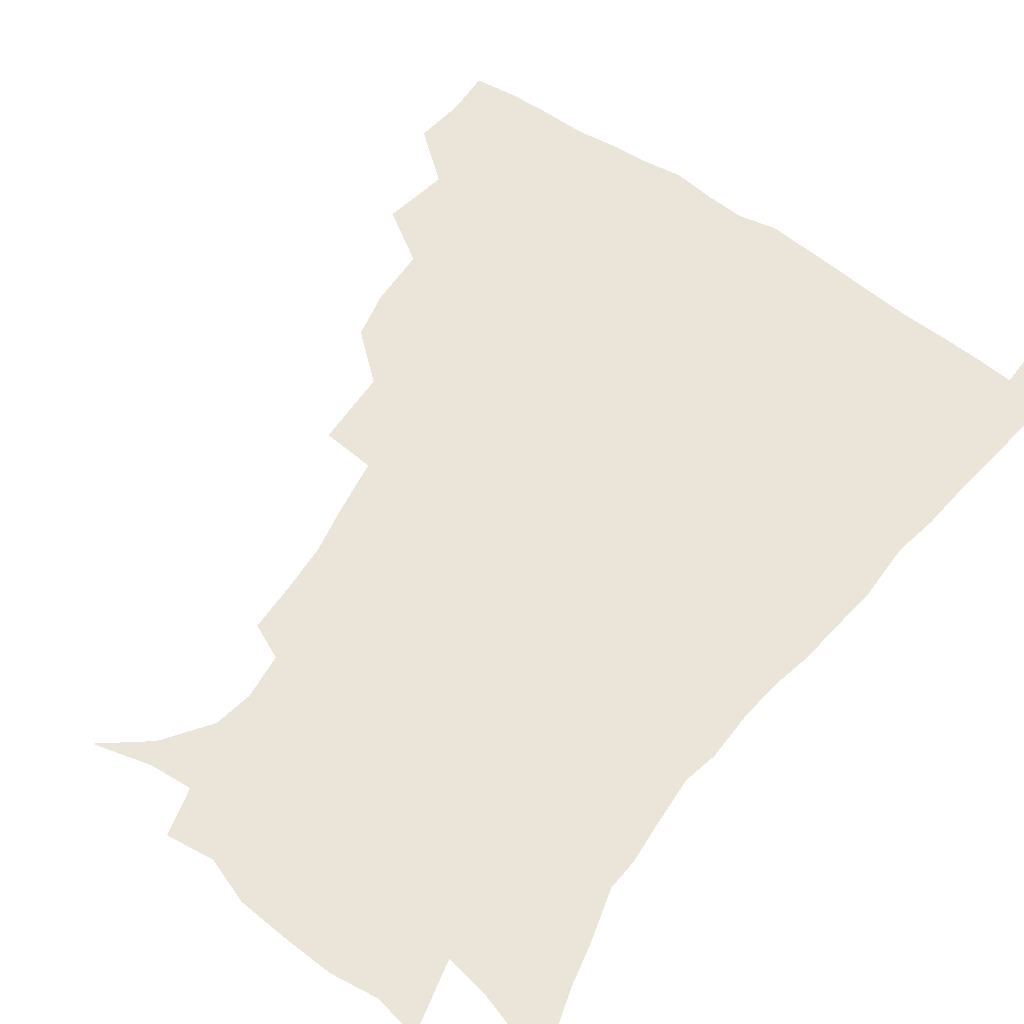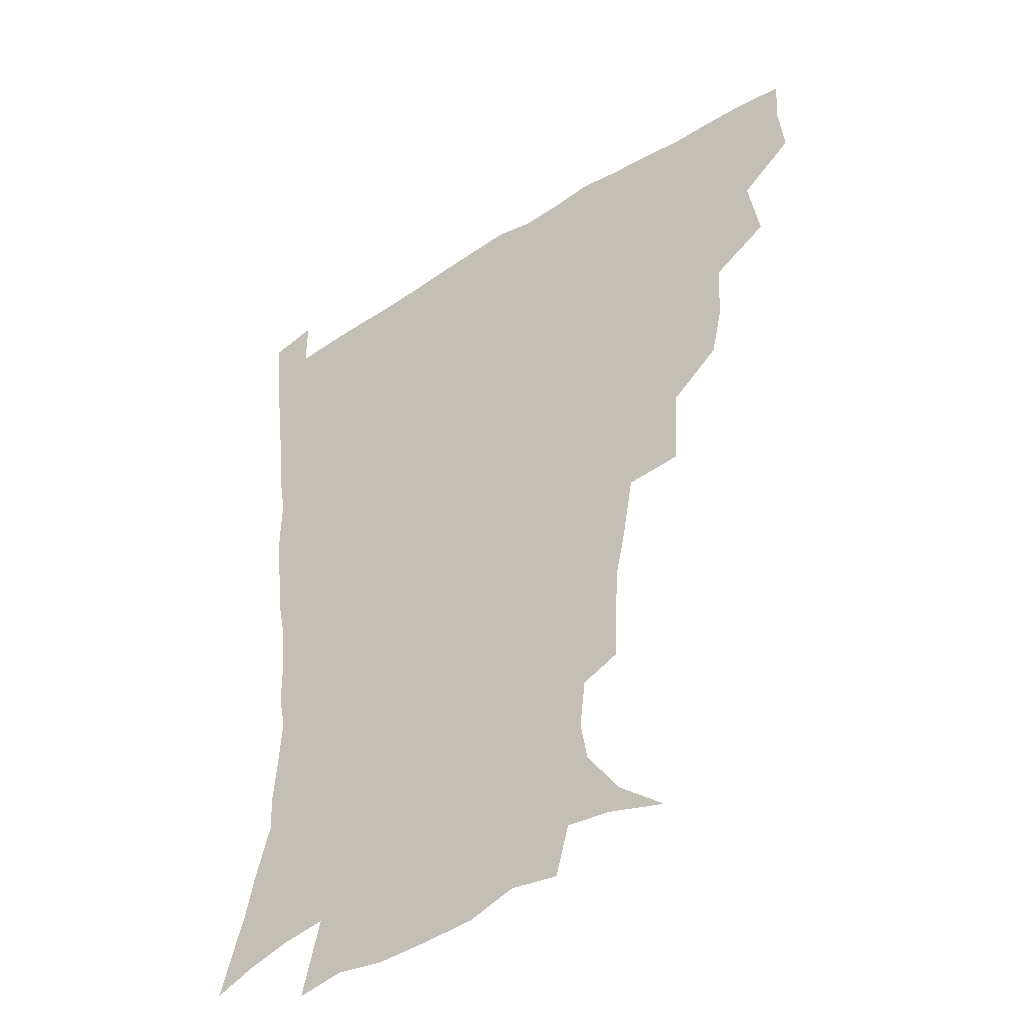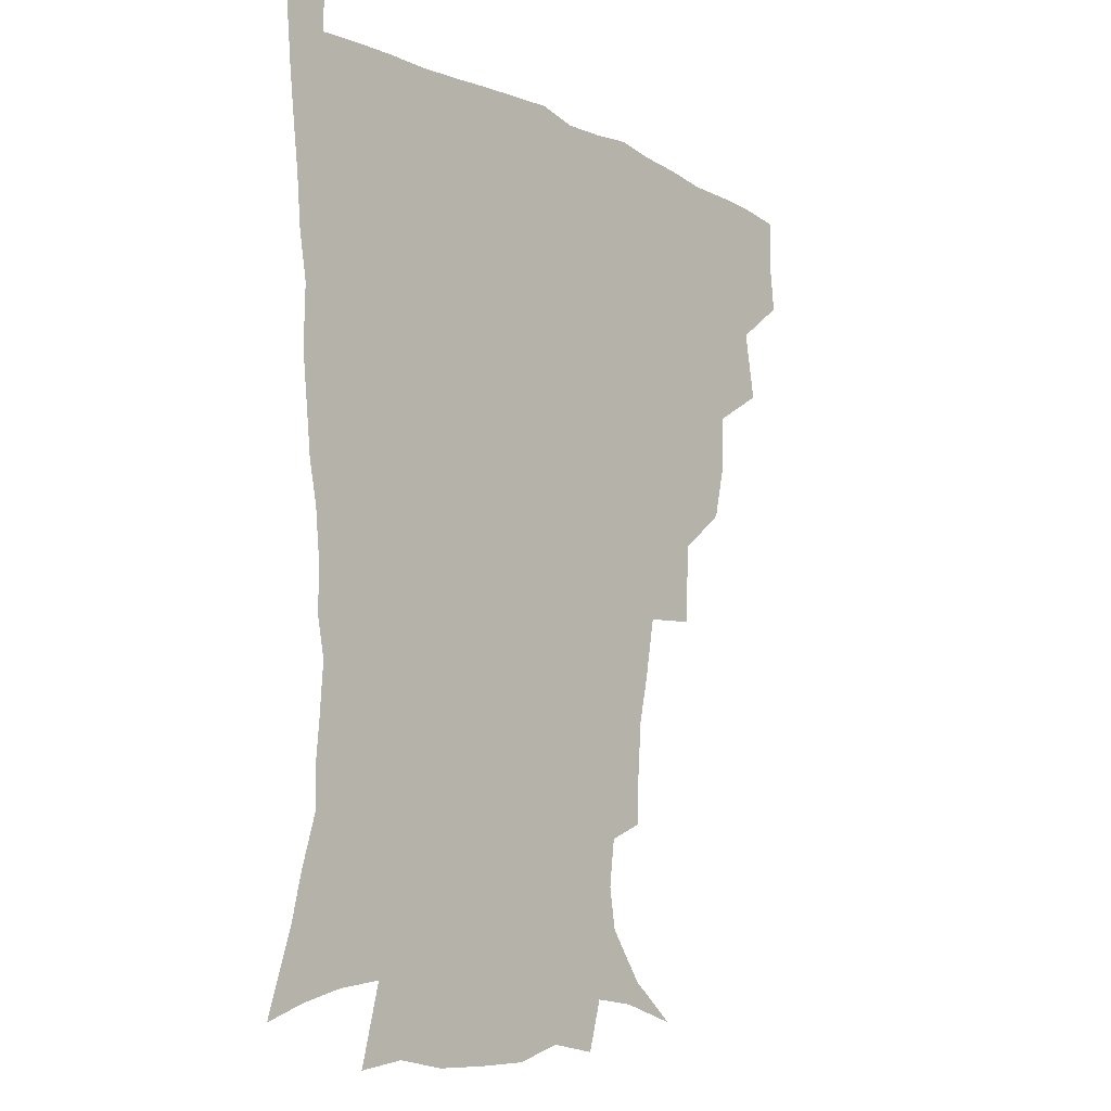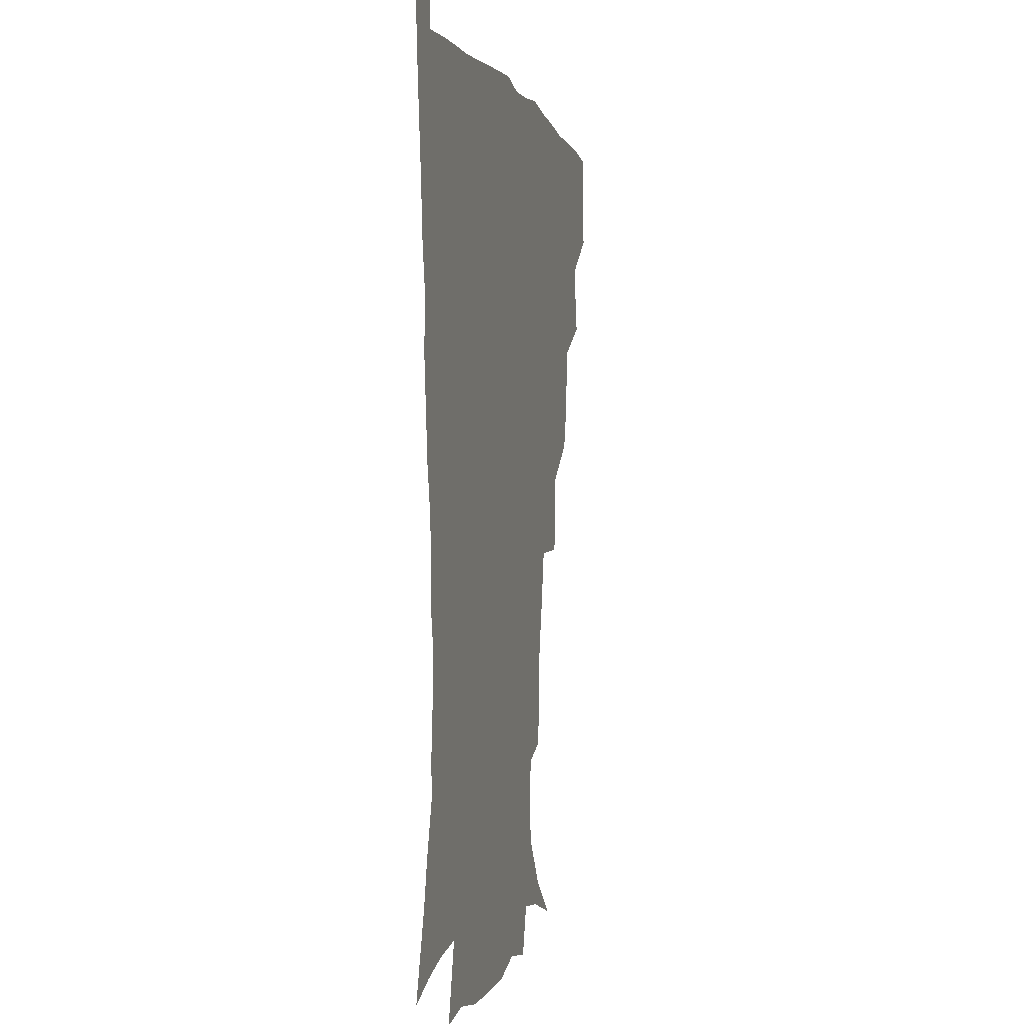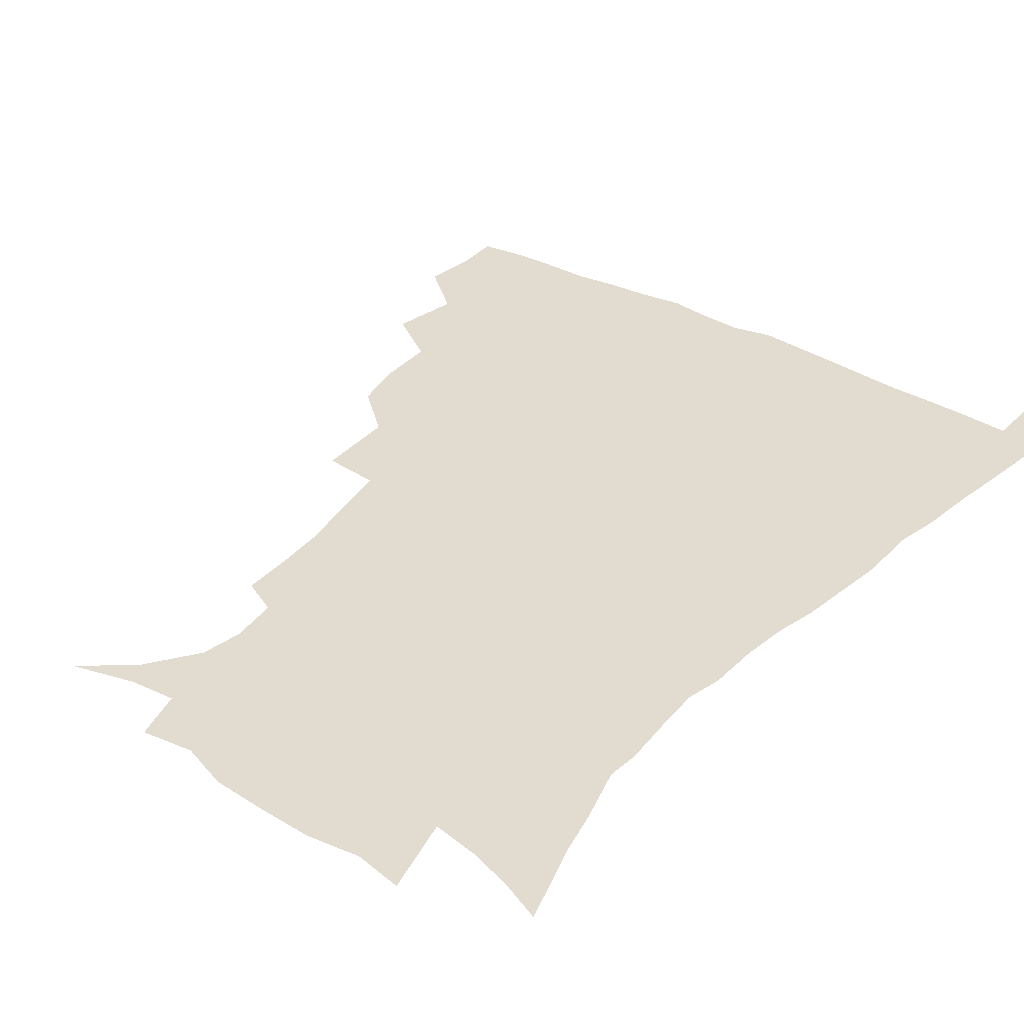
<metadata>
{"format":"obj","ext":"obj","renderer":"f3d","projection":"perspective","resolution":1024,"background":"white","views":[{"elev":59.1,"azim":36.4,"up":"+Z"},{"elev":-42.4,"azim":-143.0,"up":"+Y"},{"elev":-11.7,"azim":130.9,"up":"+Y"},{"elev":-1.5,"azim":103.6,"up":"+Y"},{"elev":34.3,"azim":37.2,"up":"+Z"}]}
</metadata>
<code>
v 436 400.7 0
v 437.9 418.7 0
v 437 434.6 0
v 450.2 362.9 0
v 454.2 386.3 0
v 453.2 402.7 0
v 453.9 419.3 0
v 452.3 436.6 0
v 474.3 313 0
v 470.4 330.1 0
v 469.4 350.8 0
v 471.6 373 0
v 470.7 389.1 0
v 469.8 404.7 0
v 469.1 420 0
v 467.7 437.1 0
v 492.6 271.5 0
v 491.4 299 0
v 489.7 323.2 0
v 488 340.9 0
v 488 359.8 0
v 487.1 375.7 0
v 486.2 390.9 0
v 485.2 405.8 0
v 484.1 420.8 0
v 483.1 437 0
v 521.1 197.6 0
v 520.3 215.9 0
v 518.9 233.1 0
v 515.7 247.9 0
v 511.8 269.8 0
v 507.8 290.1 0
v 505.5 309.7 0
v 503 325.7 0
v 502.3 343.4 0
v 502.6 361.8 0
v 502.1 377.5 0
v 501.1 392.1 0
v 500.2 406.5 0
v 499.1 420.9 0
v 497.8 439 0
v 505.4 131.6 0
v 521.8 144.8 0
v 533.5 161.7 0
v 535.8 175.7 0
v 533.8 191.9 0
v 533 213 0
v 531.4 229.6 0
v 529.1 245.5 0
v 526.2 262.7 0
v 523.5 281.1 0
v 521.5 299.9 0
v 520.8 318.8 0
v 519.8 334.5 0
v 517.9 348.6 0
v 518 365.1 0
v 516.9 379 0
v 515.6 393 0
v 514.5 407.4 0
v 513.5 422 0
v 512.3 440 0
v 526.2 137.2 0
v 538.3 152.4 0
v 545.2 170.3 0
v 545.3 186.6 0
v 544 202.4 0
v 544.1 224.1 0
v 541.8 237.7 0
v 539.7 253.1 0
v 537.8 270.5 0
v 535.5 285.8 0
v 534.5 304.9 0
v 533.7 319.9 0
v 533.3 336.9 0
v 532.4 351.4 0
v 531.8 365.8 0
v 532 380.3 0
v 530.1 394 0
v 529.4 408 0
v 528.1 423.5 0
v 526.5 442 0
v 541.6 138.5 0
v 554 161.4 0
v 556.5 179.4 0
v 555.7 193.9 0
v 555.4 212.5 0
v 554.8 230.5 0
v 552.9 244.5 0
v 551.6 261.1 0
v 549.6 274.4 0
v 548.2 290.5 0
v 547 305.4 0
v 547.1 323.5 0
v 547 338.9 0
v 546.2 352.6 0
v 545.7 366.4 0
v 545.8 380.9 0
v 545 394.2 0
v 544.5 407.7 0
v 543 422.9 0
v 541.4 440.3 0
v 546.4 121.6 0
v 559.9 145.8 0
v 565.6 165.1 0
v 567.2 184.2 0
v 566.9 200.3 0
v 566.2 217 0
v 565.5 233 0
v 564 247.8 0
v 563 263.5 0
v 561.9 278.6 0
v 560.8 293.5 0
v 561.1 311.4 0
v 560 324.2 0
v 560.6 341.2 0
v 559.9 353.7 0
v 560.2 368.2 0
v 559.6 381.3 0
v 558.8 394.6 0
v 558.4 408.2 0
v 557.5 422.5 0
v 555.8 439.5 0
v 563.7 123.9 0
v 574 148.1 0
v 577.7 169.4 0
v 578.1 185.1 0
v 577.7 202.2 0
v 576.5 220.8 0
v 577.1 238 0
v 575.4 250.4 0
v 574.9 266.2 0
v 574.2 280.2 0
v 573.5 294.9 0
v 573.6 312.8 0
v 573.8 327.8 0
v 573.6 341.2 0
v 573.5 354.6 0
v 574 369.2 0
v 573.3 381.7 0
v 573.3 395 0
v 572.4 408.8 0
v 571.5 423.2 0
v 569.5 442.4 0
v 580.2 118.3 0
v 587.6 149.4 0
v 589.1 169.6 0
v 589.4 187.3 0
v 589.1 205.3 0
v 588.1 218.4 0
v 586.8 241.4 0
v 587.2 253.3 0
v 587.1 267 0
v 586.5 282.4 0
v 586.2 297 0
v 586.2 313.4 0
v 586.5 328.3 0
v 586.9 341.5 0
v 586.9 354.5 0
v 587.2 368.9 0
v 587.4 381.9 0
v 587.3 395.2 0
v 587 408.7 0
v 585.5 424.3 0
v 583.8 441.2 0
v 598.8 117.1 0
v 600.9 148.9 0
v 600.9 169.8 0
v 600.7 188.9 0
v 600.2 205.8 0
v 600.4 219 0
v 599.6 234.2 0
v 599 249.2 0
v 598.3 267.6 0
v 598.5 283.3 0
v 598.6 297.8 0
v 598.8 313.5 0
v 599.3 326.6 0
v 599.8 342.1 0
v 600.4 355.2 0
v 600.9 369 0
v 601.4 382.1 0
v 601.3 395.4 0
v 601.1 409.3 0
v 600 424.3 0
v 598.3 440.1 0
v 617.1 116.5 0
v 614.5 148.6 0
v 613.4 167.7 0
v 612 187.6 0
v 611.3 204.4 0
v 611.3 221.6 0
v 610.7 237 0
v 610.4 253.8 0
v 610.5 267.1 0
v 610.3 283.1 0
v 610.8 297.5 0
v 611.2 311.8 0
v 612 327.3 0
v 612.6 340.9 0
v 613.5 355.5 0
v 614.3 369 0
v 615.1 382 0
v 616 395.3 0
v 616.4 408.5 0
v 615.4 423.1 0
v 613.8 438.5 0
v 634.5 119 0
v 629.2 144.9 0
v 625.5 167.5 0
v 624 185 0
v 622.4 203.3 0
v 621.8 221.2 0
v 621.6 236.6 0
v 621.6 251.2 0
v 621.9 266.6 0
v 622.4 280.2 0
v 622.8 295.4 0
v 623.7 309 0
v 623.9 327.4 0
v 625.3 340.1 0
v 626.1 355.2 0
v 627.5 367.8 0
v 628.6 381.4 0
v 629.5 394.8 0
v 630.3 408.3 0
v 630.6 422.1 0
v 629.6 437.2 0
v 650.8 116 0
v 644.3 142.3 0
v 639.5 162.3 0
v 635.6 183.4 0
v 633.8 200.9 0
v 632.6 218.5 0
v 632.9 232.7 0
v 633.8 245 0
v 632.7 264.4 0
v 633.9 277.8 0
v 634.5 292.8 0
v 636.7 304.5 0
v 636.8 322 0
v 638.1 336.4 0
v 638.5 353.3 0
v 640.6 366.1 0
v 641.9 381.9 0
v 643.2 394.3 0
v 644.2 407.8 0
v 645 421.6 0
v 644.5 436.9 0
v 660.2 139.6 0
v 652.2 160.7 0
v 648.5 178.2 0
v 645.8 195.8 0
v 644 213 0
v 643.5 228.9 0
v 644.3 242.6 0
v 644.9 257.3 0
v 645.4 273.1 0
v 646.9 286.8 0
v 647.8 303.4 0
v 649 318.2 0
v 651.5 331.4 0
v 652.3 347.5 0
v 653.7 363 0
v 654.6 379.7 0
v 656.5 393.4 0
v 658.2 407 0
v 659.3 421.1 0
v 659.6 436.1 0
v 674.8 135.2 0
v 667.7 153.4 0
v 662.3 171.4 0
v 659.1 187.8 0
v 656.6 204.4 0
v 655.7 220.3 0
v 655.6 235.5 0
v 656.3 250.1 0
v 657.5 264.9 0
v 658 281.5 0
v 659.7 296.5 0
v 662.9 309.2 0
v 663.5 327.2 0
v 664.4 344.4 0
v 666.6 359.5 0
v 668.4 375 0
v 670.6 390.2 0
v 672.3 405.6 0
v 673.8 420.1 0
v 674.9 434.9 0
v 674.9 453 0
v 688.9 129.4 0
v 684.8 143 0
v 680.1 158 0
v 677 172.1 0
v 671.3 191.6 0
v 672.1 202.9 0
v 670.7 219.2 0
v 669.6 236.4 0
v 672.1 248.9 0
v 672.3 266.5 0
v 673.9 282.5 0
v 676.8 296.9 0
v 678.6 313.6 0
v 680.5 330.4 0
v 680.1 351.6 0
v 682.9 367.4 0
v 684.6 386.1 0
v 686.7 403 0
v 688.5 418.6 0
v 689.9 433.8 0
v 691.5 449.1 0
f 5 6 1
f 1 6 2
f 6 7 2
f 2 7 3
f 7 8 3
f 11 12 4
f 4 12 5
f 12 13 5
f 5 13 6
f 13 14 6
f 6 14 7
f 14 15 7
f 7 15 8
f 15 16 8
f 18 19 9
f 9 19 10
f 19 20 10
f 10 20 11
f 20 21 11
f 11 21 12
f 21 22 12
f 12 22 13
f 22 23 13
f 13 23 14
f 23 24 14
f 14 24 15
f 24 25 15
f 15 25 16
f 25 26 16
f 31 32 17
f 17 32 18
f 32 33 18
f 18 33 19
f 33 34 19
f 19 34 20
f 34 35 20
f 20 35 21
f 35 36 21
f 21 36 22
f 36 37 22
f 22 37 23
f 37 38 23
f 23 38 24
f 38 39 24
f 24 39 25
f 39 40 25
f 25 40 26
f 40 41 26
f 46 47 27
f 27 47 28
f 47 48 28
f 28 48 29
f 48 49 29
f 29 49 30
f 49 50 30
f 30 50 31
f 50 51 31
f 31 51 32
f 51 52 32
f 32 52 33
f 52 53 33
f 33 53 34
f 53 54 34
f 34 54 35
f 54 55 35
f 35 55 36
f 55 56 36
f 36 56 37
f 56 57 37
f 37 57 38
f 57 58 38
f 38 58 39
f 58 59 39
f 39 59 40
f 59 60 40
f 40 60 41
f 60 61 41
f 42 62 43
f 62 63 43
f 43 63 44
f 63 64 44
f 44 64 45
f 64 65 45
f 45 65 46
f 65 66 46
f 46 66 47
f 66 67 47
f 47 67 48
f 67 68 48
f 48 68 49
f 68 69 49
f 49 69 50
f 69 70 50
f 50 70 51
f 70 71 51
f 51 71 52
f 71 72 52
f 52 72 53
f 72 73 53
f 53 73 54
f 73 74 54
f 54 74 55
f 74 75 55
f 55 75 56
f 75 76 56
f 56 76 57
f 76 77 57
f 57 77 58
f 77 78 58
f 58 78 59
f 78 79 59
f 59 79 60
f 79 80 60
f 60 80 61
f 80 81 61
f 62 82 63
f 82 83 63
f 63 83 64
f 83 84 64
f 64 84 65
f 84 85 65
f 65 85 66
f 85 86 66
f 66 86 67
f 86 87 67
f 67 87 68
f 87 88 68
f 68 88 69
f 88 89 69
f 69 89 70
f 89 90 70
f 70 90 71
f 90 91 71
f 71 91 72
f 91 92 72
f 72 92 73
f 92 93 73
f 73 93 74
f 93 94 74
f 74 94 75
f 94 95 75
f 75 95 76
f 95 96 76
f 76 96 77
f 96 97 77
f 77 97 78
f 97 98 78
f 78 98 79
f 98 99 79
f 79 99 80
f 99 100 80
f 80 100 81
f 100 101 81
f 102 103 82
f 82 103 83
f 103 104 83
f 83 104 84
f 104 105 84
f 84 105 85
f 105 106 85
f 85 106 86
f 106 107 86
f 86 107 87
f 107 108 87
f 87 108 88
f 108 109 88
f 88 109 89
f 109 110 89
f 89 110 90
f 110 111 90
f 90 111 91
f 111 112 91
f 91 112 92
f 112 113 92
f 92 113 93
f 113 114 93
f 93 114 94
f 114 115 94
f 94 115 95
f 115 116 95
f 95 116 96
f 116 117 96
f 96 117 97
f 117 118 97
f 97 118 98
f 118 119 98
f 98 119 99
f 119 120 99
f 99 120 100
f 120 121 100
f 100 121 101
f 121 122 101
f 102 123 103
f 123 124 103
f 103 124 104
f 124 125 104
f 104 125 105
f 125 126 105
f 105 126 106
f 126 127 106
f 106 127 107
f 127 128 107
f 107 128 108
f 128 129 108
f 108 129 109
f 129 130 109
f 109 130 110
f 130 131 110
f 110 131 111
f 131 132 111
f 111 132 112
f 132 133 112
f 112 133 113
f 133 134 113
f 113 134 114
f 134 135 114
f 114 135 115
f 135 136 115
f 115 136 116
f 136 137 116
f 116 137 117
f 137 138 117
f 117 138 118
f 138 139 118
f 118 139 119
f 139 140 119
f 119 140 120
f 140 141 120
f 120 141 121
f 141 142 121
f 121 142 122
f 142 143 122
f 123 144 124
f 144 145 124
f 124 145 125
f 145 146 125
f 125 146 126
f 146 147 126
f 126 147 127
f 147 148 127
f 127 148 128
f 148 149 128
f 128 149 129
f 149 150 129
f 129 150 130
f 150 151 130
f 130 151 131
f 151 152 131
f 131 152 132
f 152 153 132
f 132 153 133
f 153 154 133
f 133 154 134
f 154 155 134
f 134 155 135
f 155 156 135
f 135 156 136
f 156 157 136
f 136 157 137
f 157 158 137
f 137 158 138
f 158 159 138
f 138 159 139
f 159 160 139
f 139 160 140
f 160 161 140
f 140 161 141
f 161 162 141
f 141 162 142
f 162 163 142
f 142 163 143
f 163 164 143
f 144 165 145
f 165 166 145
f 145 166 146
f 166 167 146
f 146 167 147
f 167 168 147
f 147 168 148
f 168 169 148
f 148 169 149
f 169 170 149
f 149 170 150
f 170 171 150
f 150 171 151
f 171 172 151
f 151 172 152
f 172 173 152
f 152 173 153
f 173 174 153
f 153 174 154
f 174 175 154
f 154 175 155
f 175 176 155
f 155 176 156
f 176 177 156
f 156 177 157
f 177 178 157
f 157 178 158
f 178 179 158
f 158 179 159
f 179 180 159
f 159 180 160
f 180 181 160
f 160 181 161
f 181 182 161
f 161 182 162
f 182 183 162
f 162 183 163
f 183 184 163
f 163 184 164
f 184 185 164
f 165 186 166
f 186 187 166
f 166 187 167
f 187 188 167
f 167 188 168
f 188 189 168
f 168 189 169
f 189 190 169
f 169 190 170
f 190 191 170
f 170 191 171
f 191 192 171
f 171 192 172
f 192 193 172
f 172 193 173
f 193 194 173
f 173 194 174
f 194 195 174
f 174 195 175
f 195 196 175
f 175 196 176
f 196 197 176
f 176 197 177
f 197 198 177
f 177 198 178
f 198 199 178
f 178 199 179
f 199 200 179
f 179 200 180
f 200 201 180
f 180 201 181
f 201 202 181
f 181 202 182
f 202 203 182
f 182 203 183
f 203 204 183
f 183 204 184
f 204 205 184
f 184 205 185
f 205 206 185
f 186 207 187
f 207 208 187
f 187 208 188
f 208 209 188
f 188 209 189
f 209 210 189
f 189 210 190
f 210 211 190
f 190 211 191
f 211 212 191
f 191 212 192
f 212 213 192
f 192 213 193
f 213 214 193
f 193 214 194
f 214 215 194
f 194 215 195
f 215 216 195
f 195 216 196
f 216 217 196
f 196 217 197
f 217 218 197
f 197 218 198
f 218 219 198
f 198 219 199
f 219 220 199
f 199 220 200
f 220 221 200
f 200 221 201
f 221 222 201
f 201 222 202
f 222 223 202
f 202 223 203
f 223 224 203
f 203 224 204
f 224 225 204
f 204 225 205
f 225 226 205
f 205 226 206
f 226 227 206
f 207 228 208
f 228 229 208
f 208 229 209
f 229 230 209
f 209 230 210
f 230 231 210
f 210 231 211
f 231 232 211
f 211 232 212
f 232 233 212
f 212 233 213
f 233 234 213
f 213 234 214
f 234 235 214
f 214 235 215
f 235 236 215
f 215 236 216
f 236 237 216
f 216 237 217
f 237 238 217
f 217 238 218
f 238 239 218
f 218 239 219
f 239 240 219
f 219 240 220
f 240 241 220
f 220 241 221
f 241 242 221
f 221 242 222
f 242 243 222
f 222 243 223
f 243 244 223
f 223 244 224
f 244 245 224
f 224 245 225
f 245 246 225
f 225 246 226
f 246 247 226
f 226 247 227
f 247 248 227
f 229 249 230
f 249 250 230
f 230 250 231
f 250 251 231
f 231 251 232
f 251 252 232
f 232 252 233
f 252 253 233
f 233 253 234
f 253 254 234
f 234 254 235
f 254 255 235
f 235 255 236
f 255 256 236
f 236 256 237
f 256 257 237
f 237 257 238
f 257 258 238
f 238 258 239
f 258 259 239
f 239 259 240
f 259 260 240
f 240 260 241
f 260 261 241
f 241 261 242
f 261 262 242
f 242 262 243
f 262 263 243
f 243 263 244
f 263 264 244
f 244 264 245
f 264 265 245
f 245 265 246
f 265 266 246
f 246 266 247
f 266 267 247
f 247 267 248
f 267 268 248
f 249 269 250
f 269 270 250
f 250 270 251
f 270 271 251
f 251 271 252
f 271 272 252
f 252 272 253
f 272 273 253
f 253 273 254
f 273 274 254
f 254 274 255
f 274 275 255
f 255 275 256
f 275 276 256
f 256 276 257
f 276 277 257
f 257 277 258
f 277 278 258
f 258 278 259
f 278 279 259
f 259 279 260
f 279 280 260
f 260 280 261
f 280 281 261
f 261 281 262
f 281 282 262
f 262 282 263
f 282 283 263
f 263 283 264
f 283 284 264
f 264 284 265
f 284 285 265
f 265 285 266
f 285 286 266
f 266 286 267
f 286 287 267
f 267 287 268
f 287 288 268
f 269 290 270
f 290 291 270
f 270 291 271
f 291 292 271
f 271 292 272
f 292 293 272
f 272 293 273
f 293 294 273
f 273 294 274
f 294 295 274
f 274 295 275
f 295 296 275
f 275 296 276
f 296 297 276
f 276 297 277
f 297 298 277
f 277 298 278
f 298 299 278
f 278 299 279
f 299 300 279
f 279 300 280
f 300 301 280
f 280 301 281
f 301 302 281
f 281 302 282
f 302 303 282
f 282 303 283
f 303 304 283
f 283 304 284
f 304 305 284
f 284 305 285
f 305 306 285
f 285 306 286
f 306 307 286
f 286 307 287
f 307 308 287
f 287 308 288
f 308 309 288
f 288 309 289
f 309 310 289

</code>
